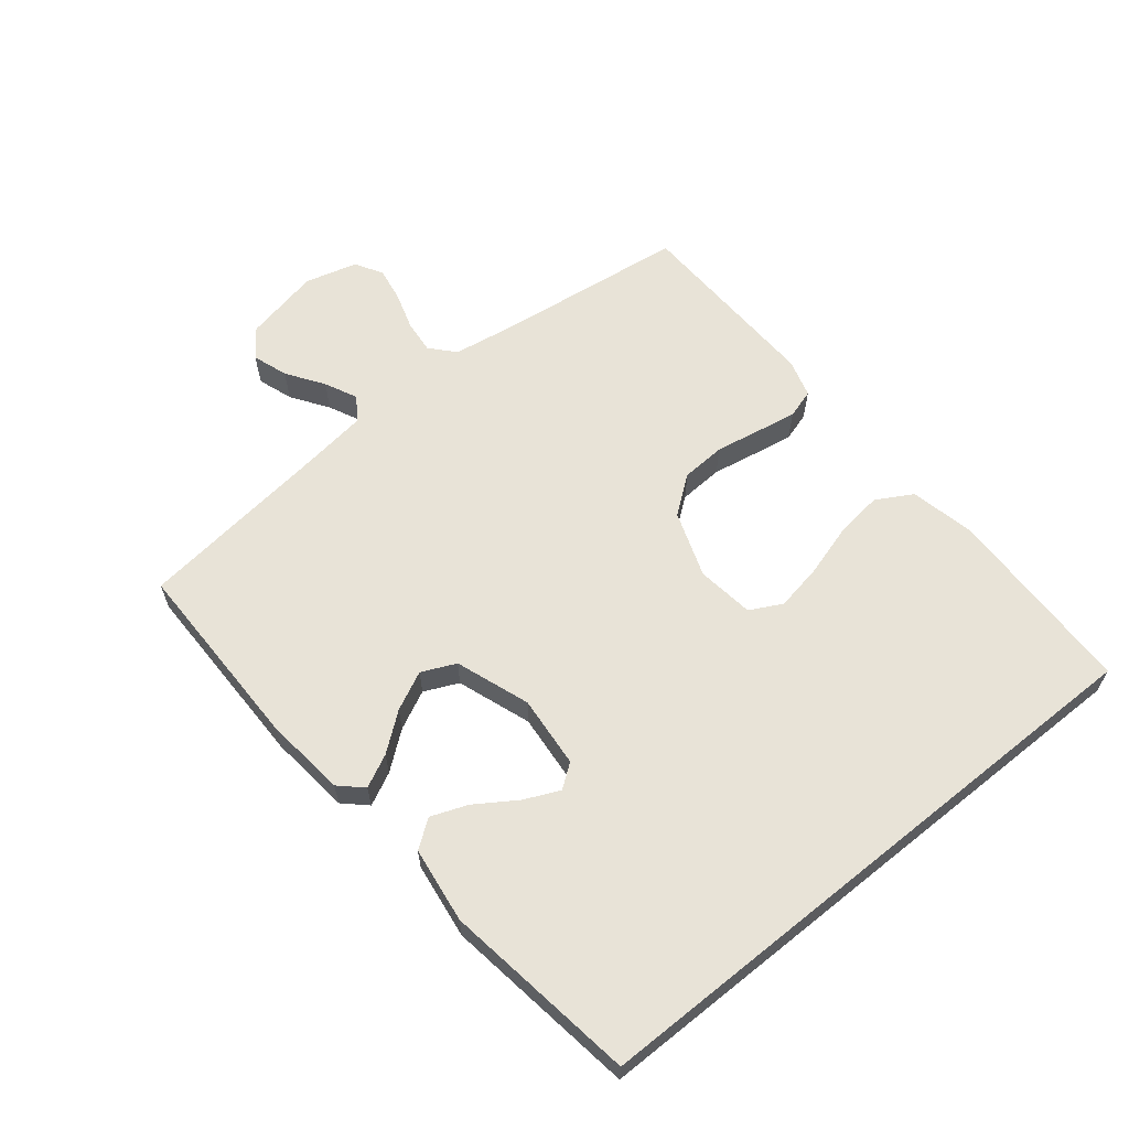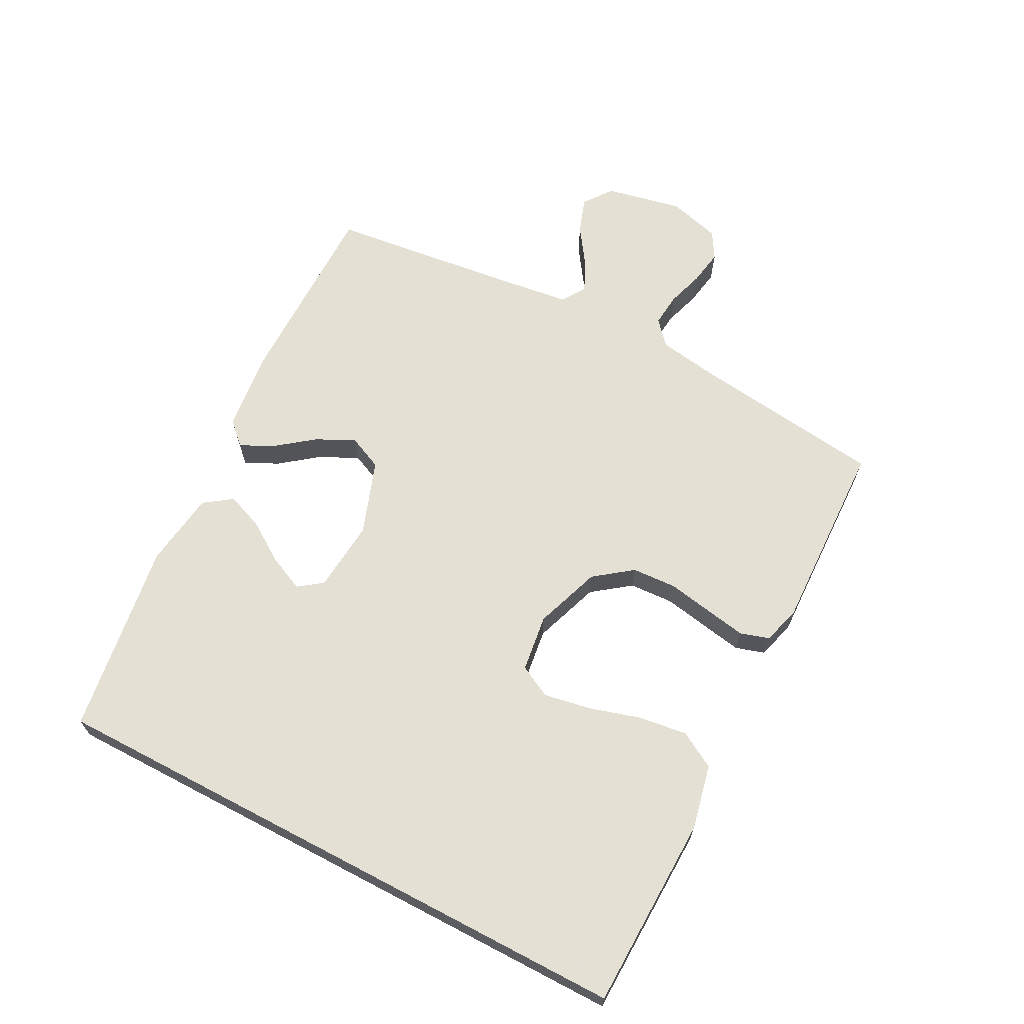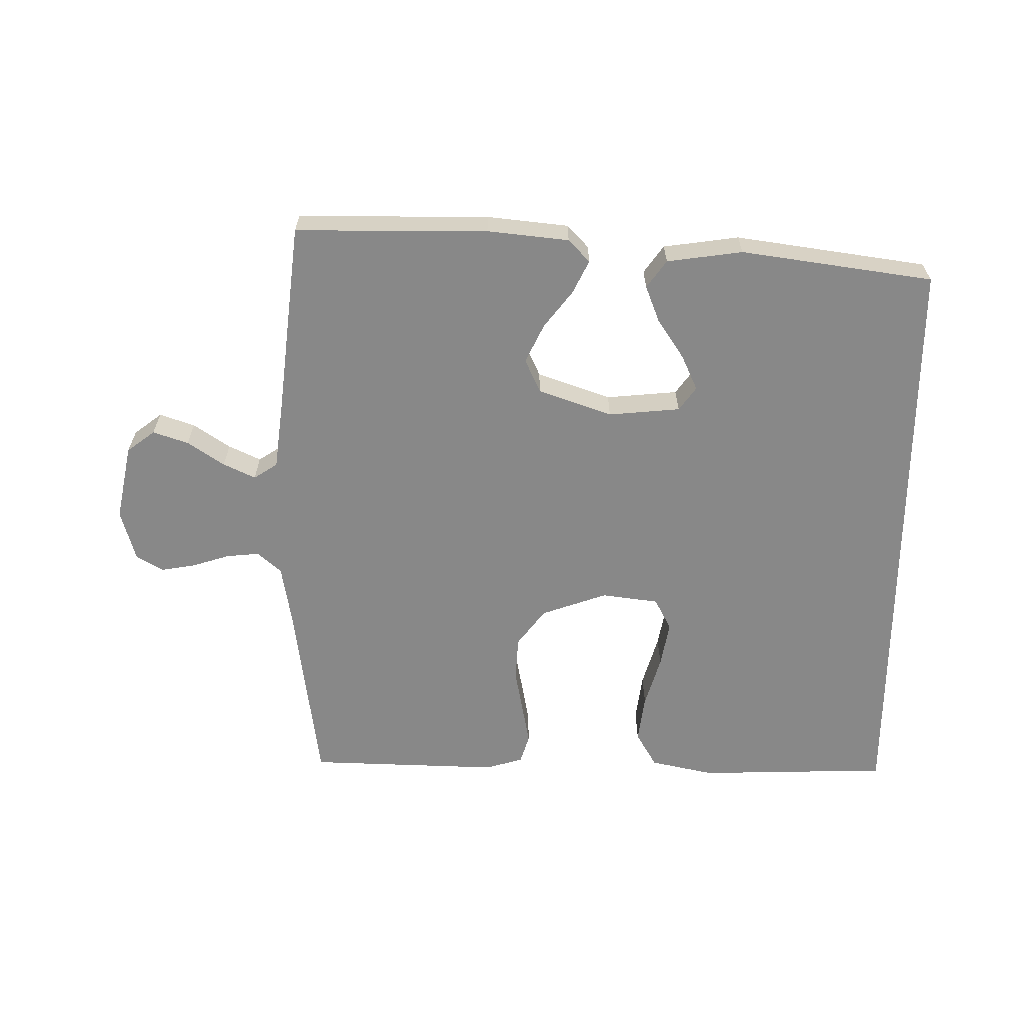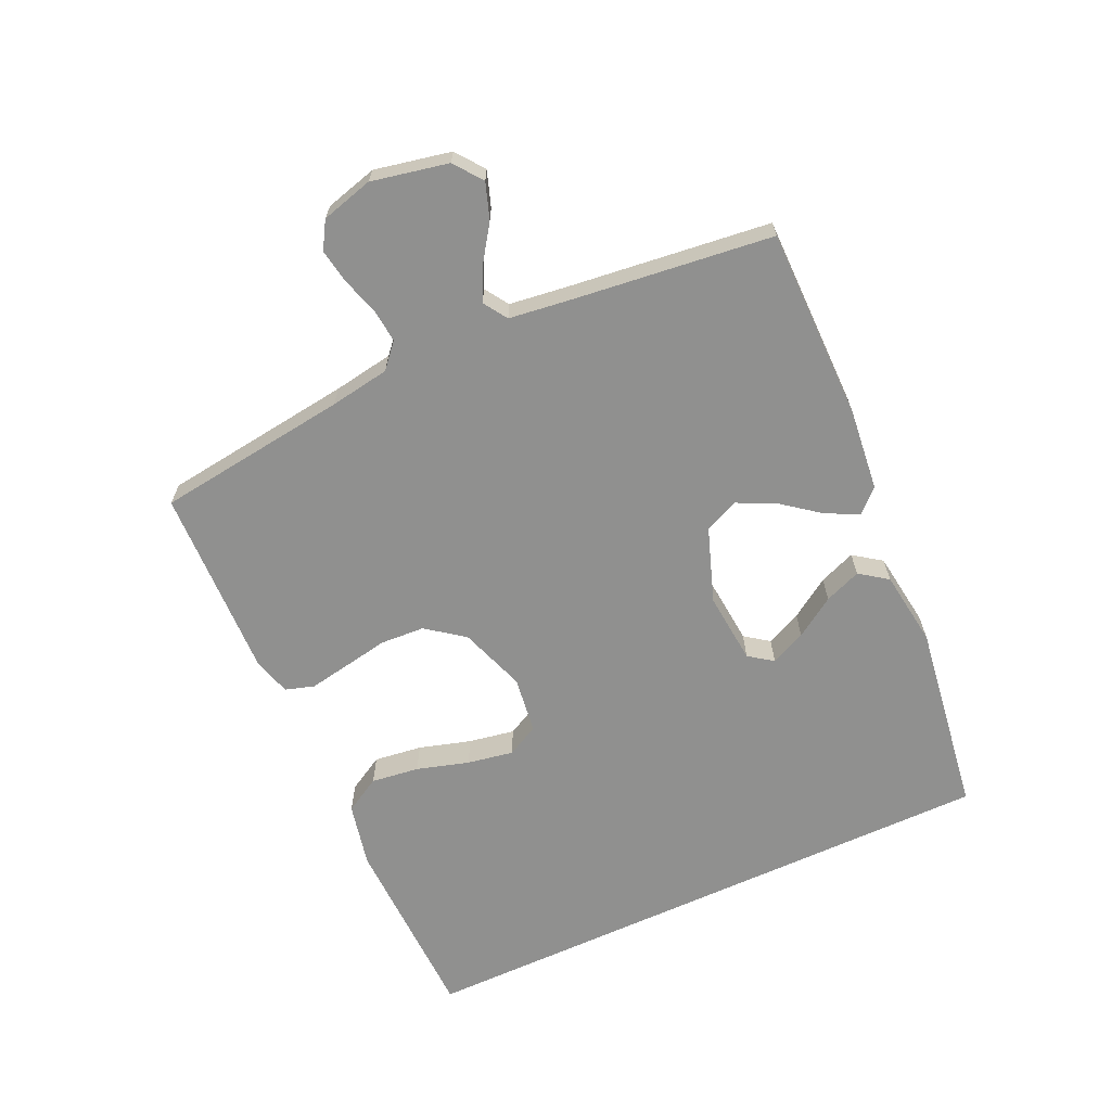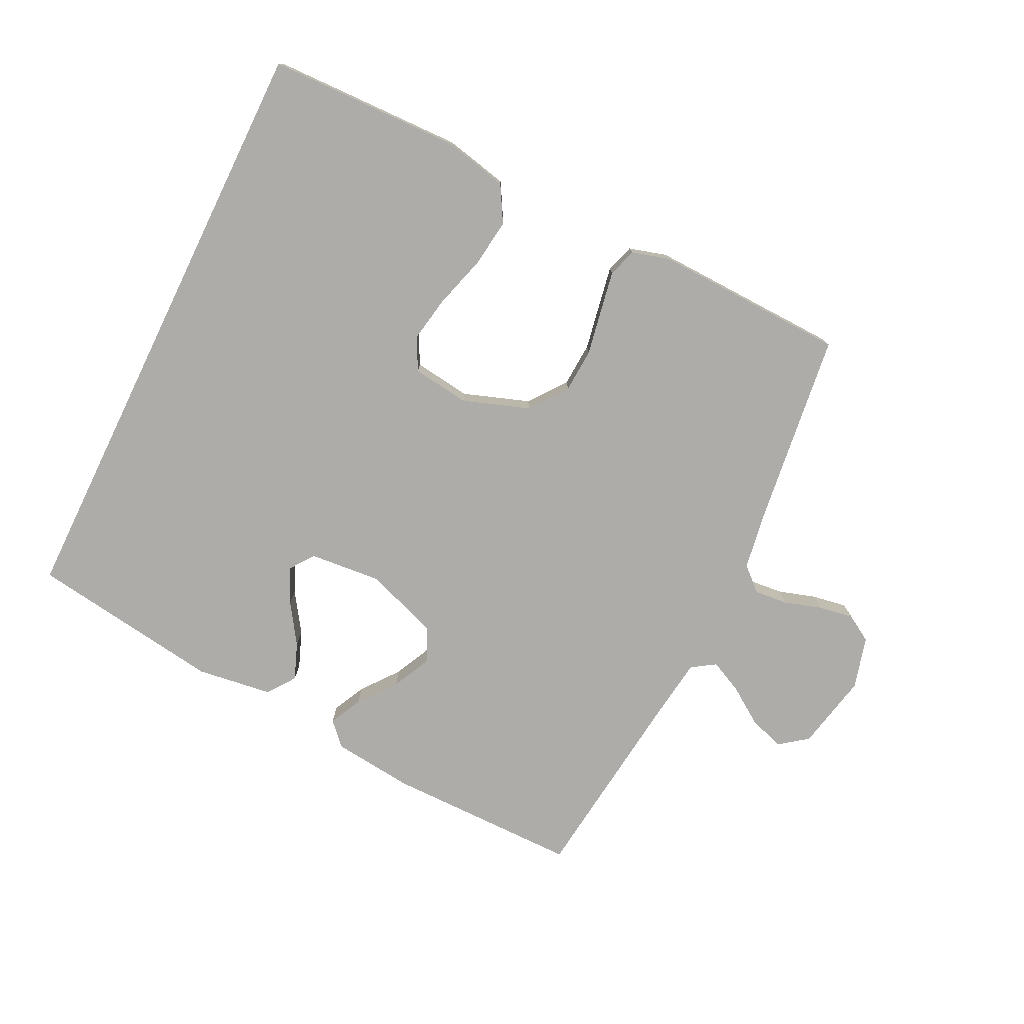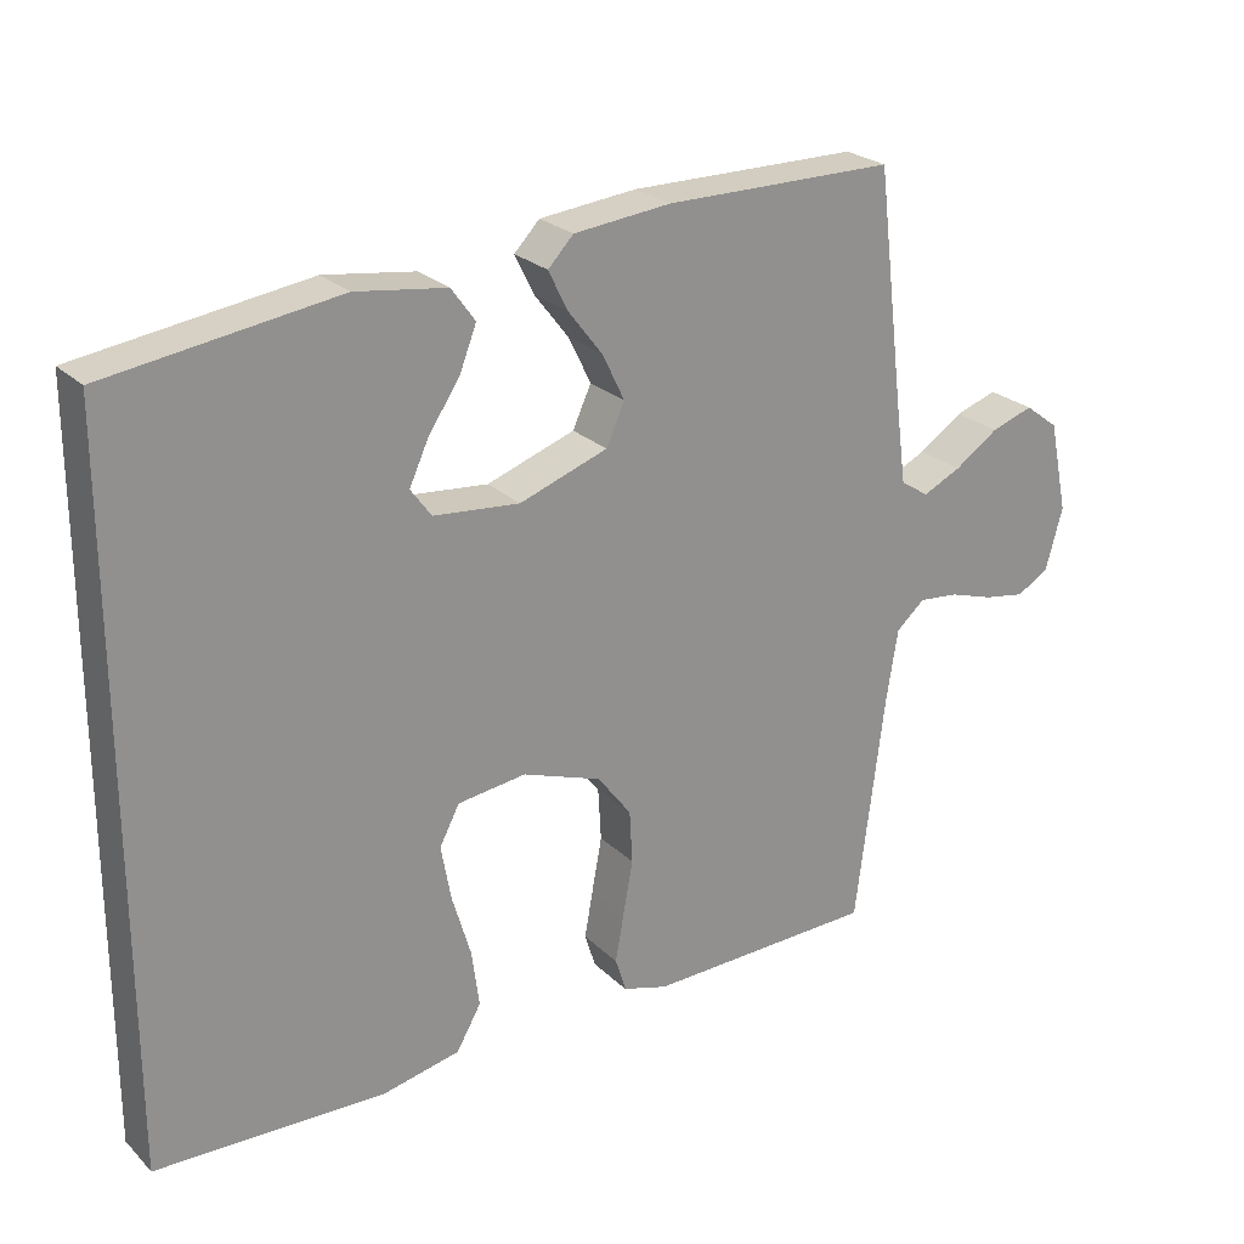
<metadata>
{"format":"obj","ext":"obj","renderer":"f3d","projection":"perspective","resolution":1024,"background":"white","views":[{"elev":62.2,"azim":51.1,"up":"+Y"},{"elev":66.2,"azim":117.7,"up":"+Y"},{"elev":-62.8,"azim":-0.3,"up":"+Y"},{"elev":-65.6,"azim":-65.2,"up":"+Y"},{"elev":-77.0,"azim":154.0,"up":"+Y"},{"elev":24.4,"azim":146.6,"up":"+Z"}]}
</metadata>
<code>
v 0.5 0.07 0.424
v 0.5 0.07 -0.513
v 0.2 0.07 -0.52
v 0.1 0.07 -0.498
v 0.068 0.07 -0.442
v 0.078 0.07 -0.367
v 0.102 0.07 -0.286
v 0.115 0.07 -0.214
v 0.089 0.07 -0.164
v 0 0.07 -0.152
v -0.103 0.07 -0.188
v -0.147 0.07 -0.246
v -0.151 0.07 -0.315
v -0.138 0.07 -0.386
v -0.127 0.07 -0.448
v -0.141 0.07 -0.493
v -0.2 0.07 -0.51
v -0.5 0.07 -0.5
v -0.538 0.07 -0.2
v -0.553 0.07 -0.107
v -0.59 0.07 -0.074
v -0.642 0.07 -0.079
v -0.7 0.07 -0.097
v -0.754 0.07 -0.106
v -0.796 0.07 -0.081
v -0.818 0.07 0
v -0.793 0.07 0.119
v -0.749 0.07 0.152
v -0.694 0.07 0.133
v -0.637 0.07 0.094
v -0.587 0.07 0.07
v -0.55 0.07 0.094
v -0.536 0.07 0.2
v -0.5 0.07 0.5
v -0.2 0.07 0.5
v -0.073 0.07 0.486
v -0.04 0.07 0.451
v -0.065 0.07 0.4
v -0.11 0.07 0.342
v -0.139 0.07 0.282
v -0.115 0.07 0.229
v 0 0.07 0.188
v 0.112 0.07 0.198
v 0.139 0.07 0.235
v 0.114 0.07 0.29
v 0.073 0.07 0.352
v 0.051 0.07 0.409
v 0.082 0.07 0.452
v 0.2 0.07 0.468
v 0.5 0 0.424
v 0.5 0 -0.513
v 0.2 0 -0.52
v 0.1 0 -0.498
v 0.068 0 -0.442
v 0.078 0 -0.367
v 0.102 0 -0.286
v 0.115 0 -0.214
v 0.089 0 -0.164
v 0 0 -0.152
v -0.103 0 -0.188
v -0.147 0 -0.246
v -0.151 0 -0.315
v -0.138 0 -0.386
v -0.127 0 -0.448
v -0.141 0 -0.493
v -0.2 0 -0.51
v -0.5 0 -0.5
v -0.538 0 -0.2
v -0.553 0 -0.107
v -0.59 0 -0.074
v -0.642 0 -0.079
v -0.7 0 -0.097
v -0.754 0 -0.106
v -0.796 0 -0.081
v -0.818 0 0
v -0.793 0 0.119
v -0.749 0 0.152
v -0.694 0 0.133
v -0.637 0 0.094
v -0.587 0 0.07
v -0.55 0 0.094
v -0.536 0 0.2
v -0.5 0 0.5
v -0.2 0 0.5
v -0.073 0 0.486
v -0.04 0 0.451
v -0.065 0 0.4
v -0.11 0 0.342
v -0.139 0 0.282
v -0.115 0 0.229
v 0 0 0.188
v 0.112 0 0.198
v 0.139 0 0.235
v 0.114 0 0.29
v 0.073 0 0.352
v 0.051 0 0.409
v 0.082 0 0.452
v 0.2 0 0.468
f 45 46 47 48
f 44 45 48 49
f 36 37 38 39
f 36 39 40
f 33 34 35 36
f 32 33 36 40
f 31 32 40 41
f 27 28 29 30
f 27 30 31
f 26 27 31
f 25 26 31
f 22 23 24 25
f 21 22 25 31
f 20 21 31 41
f 16 17 18 19
f 13 14 15 16
f 13 16 19 20
f 4 5 6 7
f 4 7 8
f 3 4 8
f 2 3 8
f 44 49 1 2
f 43 44 2 8
f 42 43 8 9
f 41 42 9 10
f 20 41 10 11
f 12 13 20
f 11 12 20
f 97 96 95 94
f 98 97 94 93
f 88 87 86 85
f 89 88 85
f 85 84 83 82
f 89 85 82 81
f 90 89 81 80
f 79 78 77 76
f 80 79 76
f 80 76 75
f 80 75 74
f 74 73 72 71
f 80 74 71 70
f 90 80 70 69
f 68 67 66 65
f 65 64 63 62
f 69 68 65 62
f 56 55 54 53
f 57 56 53
f 57 53 52
f 57 52 51
f 51 50 98 93
f 57 51 93 92
f 58 57 92 91
f 59 58 91 90
f 60 59 90 69
f 69 62 61
f 69 61 60
f 1 50 51 2
f 2 51 52 3
f 3 52 53 4
f 4 53 54 5
f 5 54 55 6
f 6 55 56 7
f 7 56 57 8
f 8 57 58 9
f 9 58 59 10
f 10 59 60 11
f 11 60 61 12
f 12 61 62 13
f 13 62 63 14
f 14 63 64 15
f 15 64 65 16
f 16 65 66 17
f 17 66 67 18
f 18 67 68 19
f 19 68 69 20
f 20 69 70 21
f 21 70 71 22
f 22 71 72 23
f 23 72 73 24
f 24 73 74 25
f 25 74 75 26
f 26 75 76 27
f 27 76 77 28
f 28 77 78 29
f 29 78 79 30
f 30 79 80 31
f 31 80 81 32
f 32 81 82 33
f 33 82 83 34
f 34 83 84 35
f 35 84 85 36
f 36 85 86 37
f 37 86 87 38
f 38 87 88 39
f 39 88 89 40
f 40 89 90 41
f 41 90 91 42
f 42 91 92 43
f 43 92 93 44
f 44 93 94 45
f 45 94 95 46
f 46 95 96 47
f 47 96 97 48
f 48 97 98 49
f 49 98 50 1

</code>
